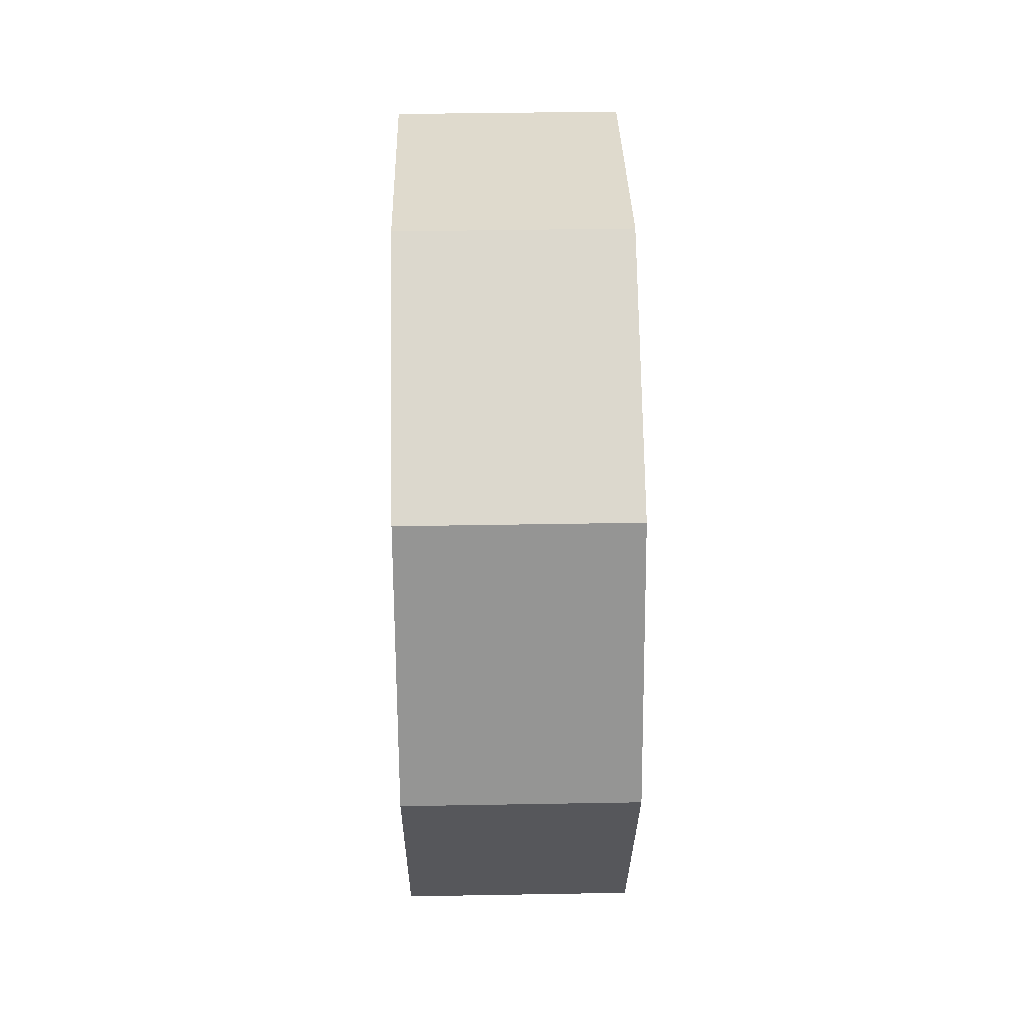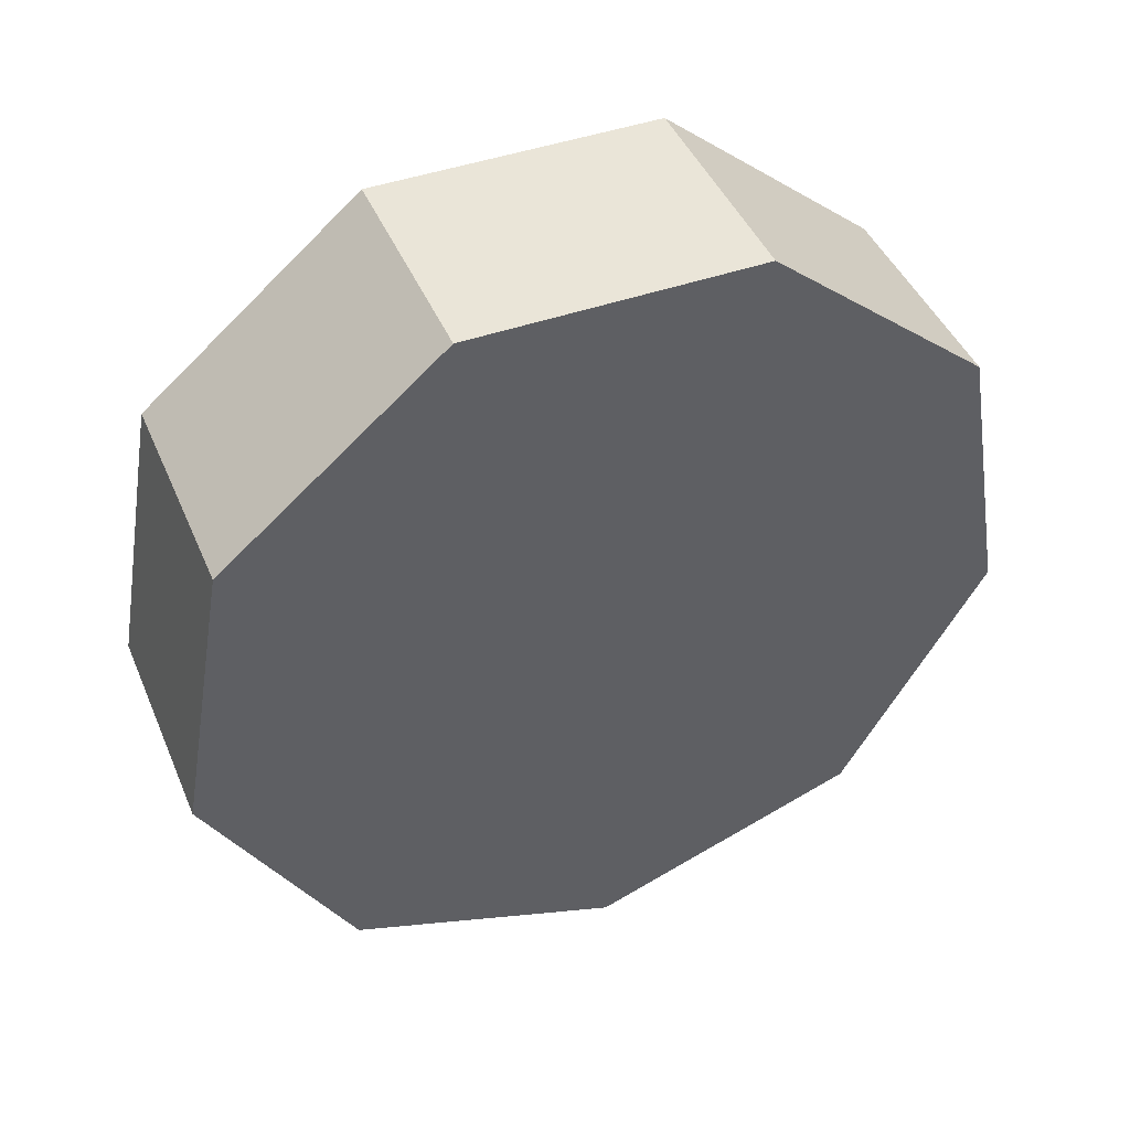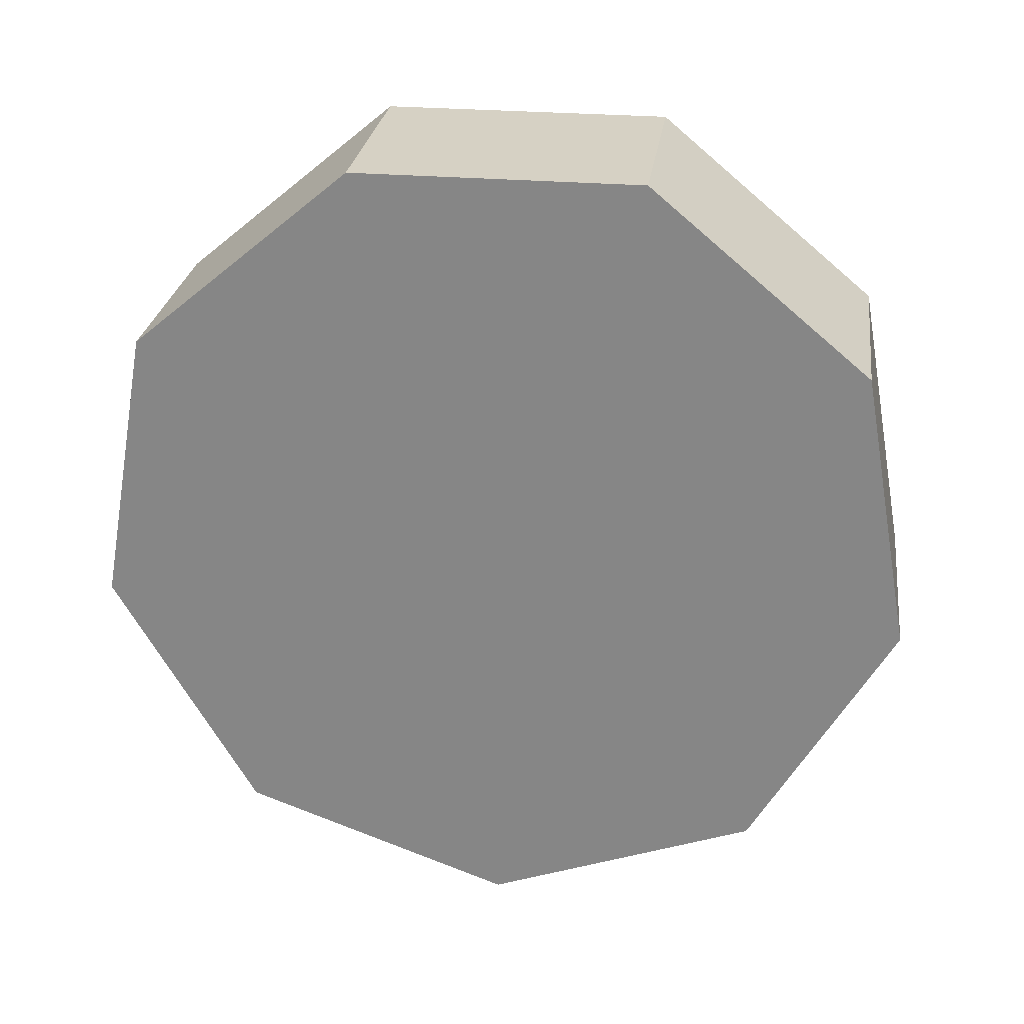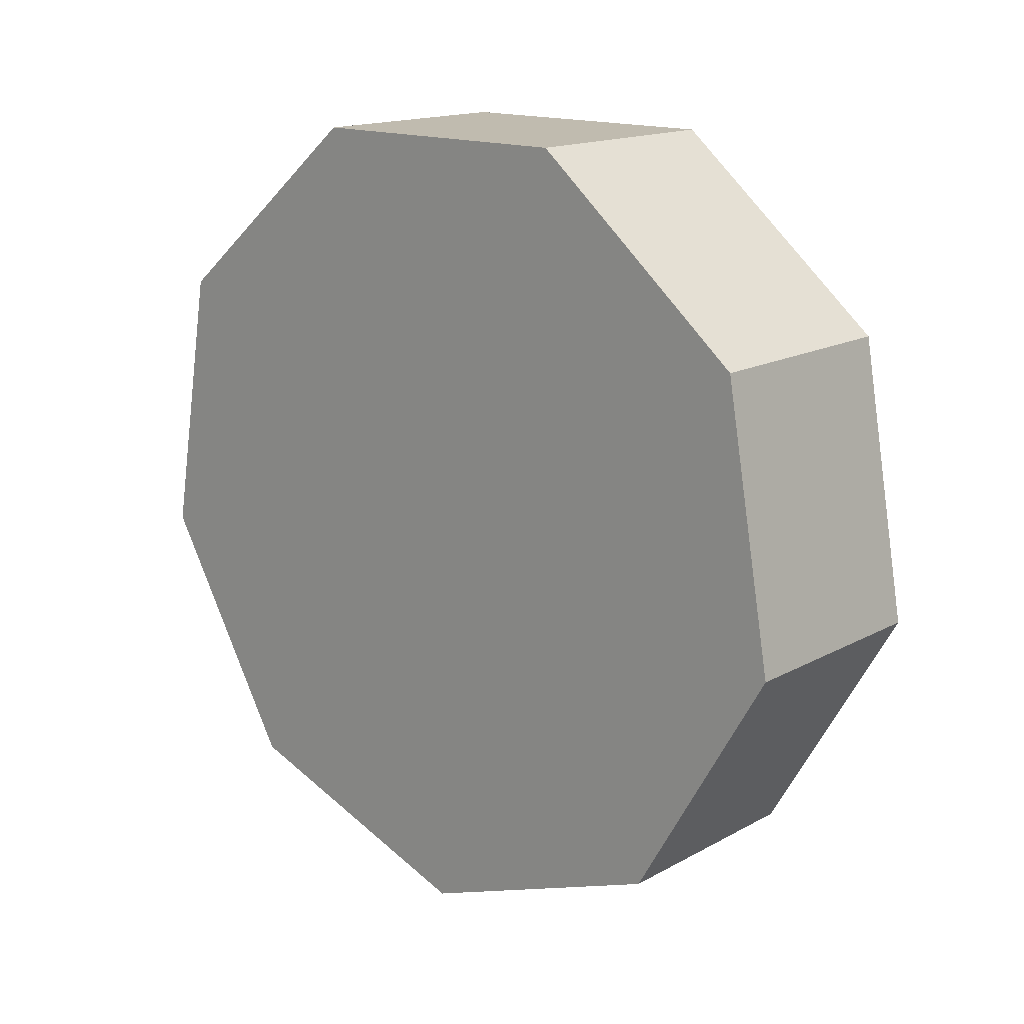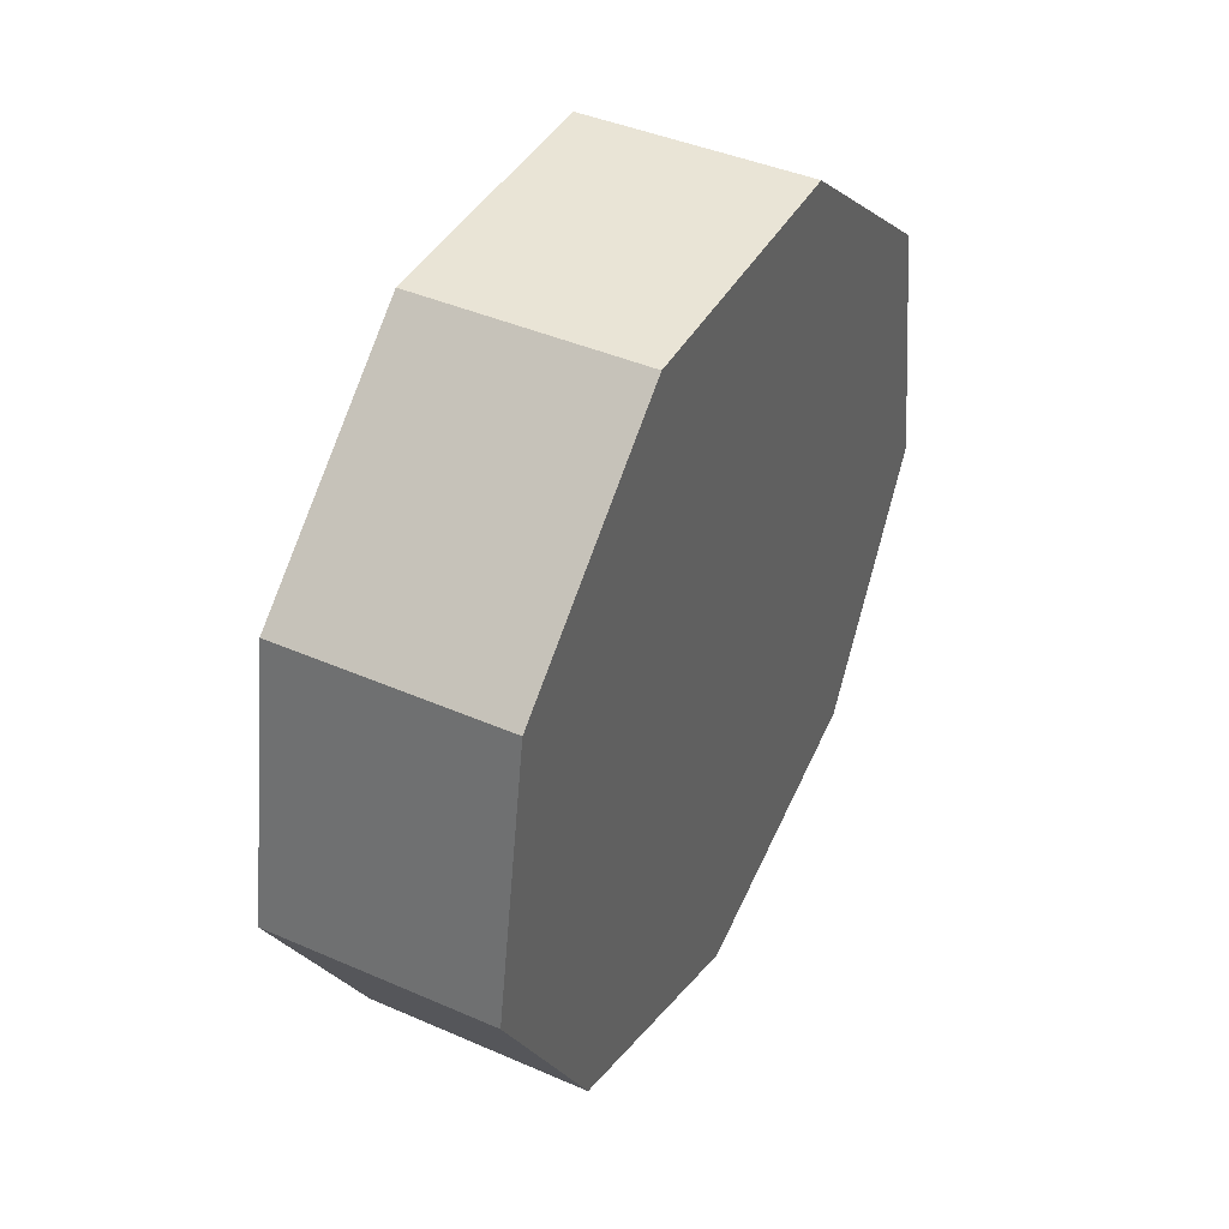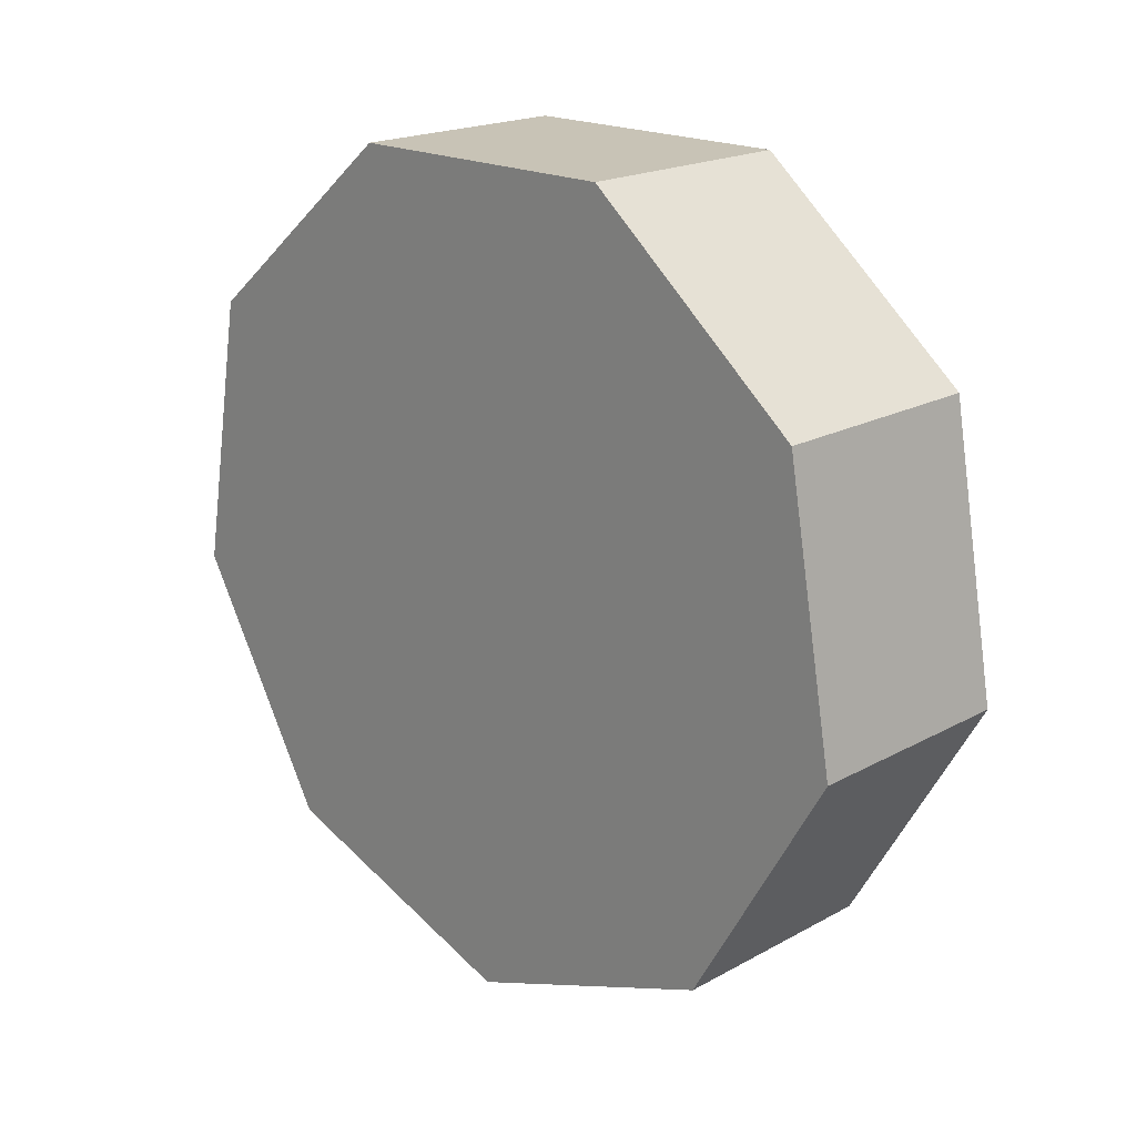
<metadata>
{"format":"obj","ext":"obj","renderer":"f3d","projection":"perspective","resolution":1024,"background":"white","views":[{"elev":42.7,"azim":178.8,"up":"+Y"},{"elev":44.6,"azim":-112.3,"up":"+Z"},{"elev":26.7,"azim":97.8,"up":"+Z"},{"elev":15.9,"azim":131.7,"up":"+Z"},{"elev":42.4,"azim":-152.5,"up":"+Z"},{"elev":19.5,"azim":-45.5,"up":"+Z"}]}
</metadata>
<code>
o Cylinder
v -0.2513 0 0
v 0.2513 -0 0
v -0.2513 0 -0.9265
v 0.2513 -0 -0.9265
v -0.2513 -0.5955 -0.7097
v 0.2513 -0.5955 -0.7097
v -0.2513 -0.9124 -0.1609
v 0.2513 -0.9124 -0.1609
v -0.2513 -0.8024 0.4633
v 0.2513 -0.8024 0.4633
v -0.2513 -0.3169 0.8706
v 0.2513 -0.3169 0.8706
v -0.2513 0.3169 0.8706
v 0.2513 0.3169 0.8706
v -0.2513 0.8024 0.4633
v 0.2513 0.8024 0.4633
v -0.2513 0.9124 -0.1609
v 0.2513 0.9124 -0.1609
v -0.2513 0.5955 -0.7097
v 0.2513 0.5955 -0.7097
f 1 3 5
f 2 6 4
f 3 4 6 5
f 1 5 7
f 2 8 6
f 5 6 8 7
f 1 7 9
f 2 10 8
f 7 8 10 9
f 1 9 11
f 2 12 10
f 9 10 12 11
f 1 11 13
f 2 14 12
f 11 12 14 13
f 1 13 15
f 2 16 14
f 13 14 16 15
f 1 15 17
f 2 18 16
f 15 16 18 17
f 1 17 19
f 2 20 18
f 17 18 20 19
f 1 19 3
f 2 4 20
f 19 20 4 3

</code>
